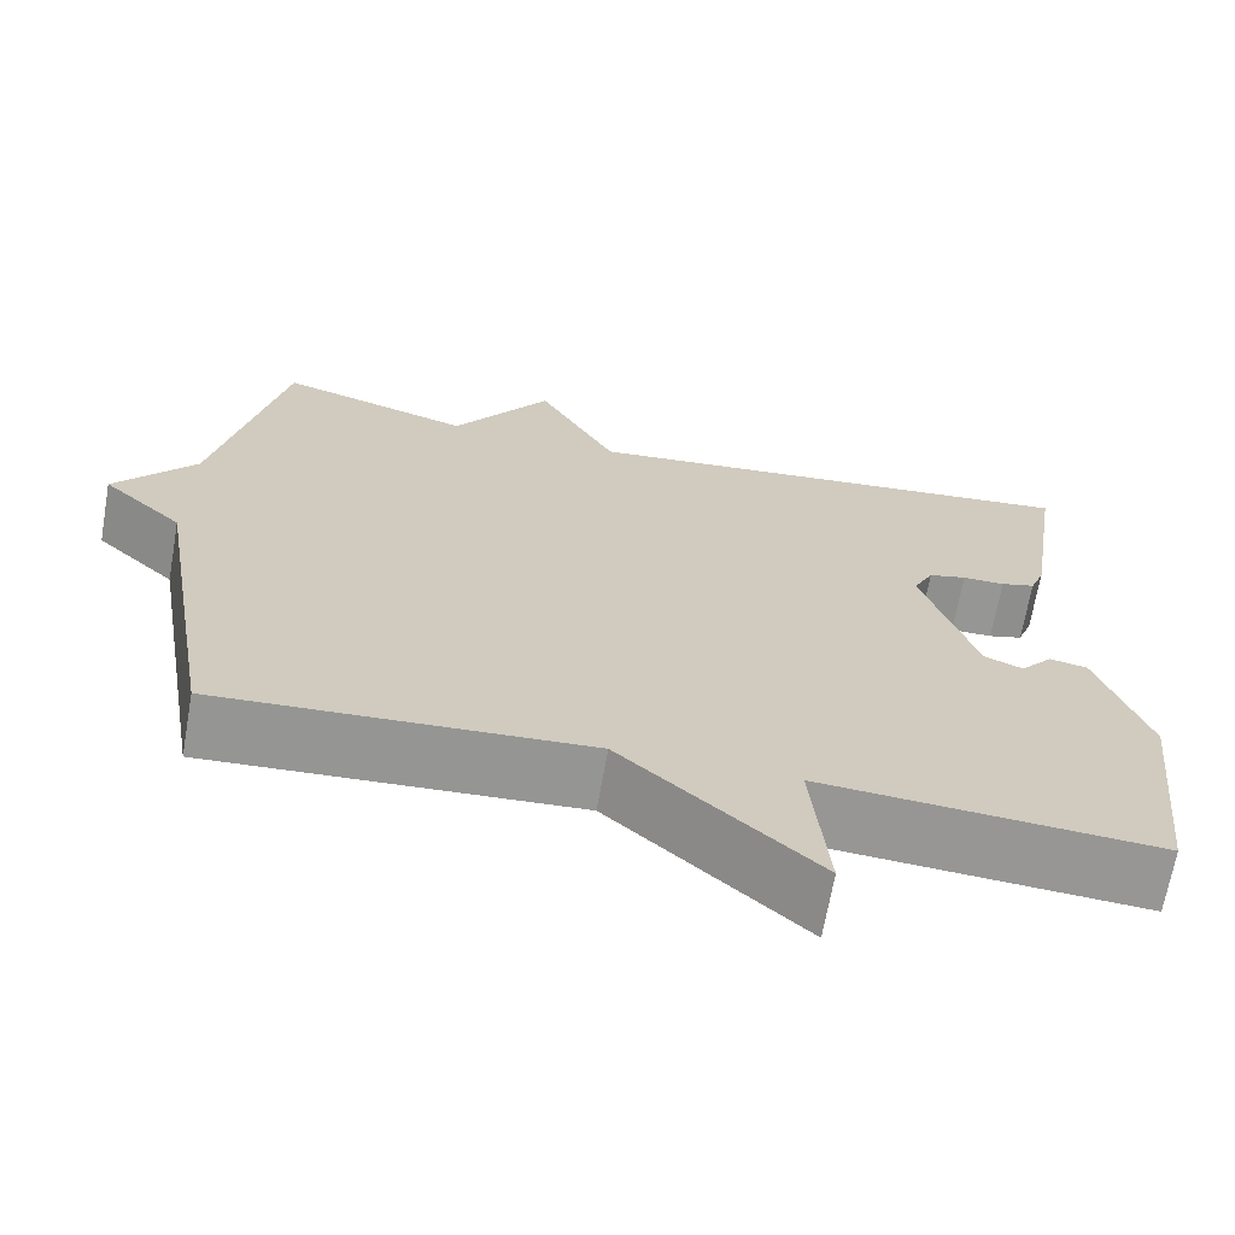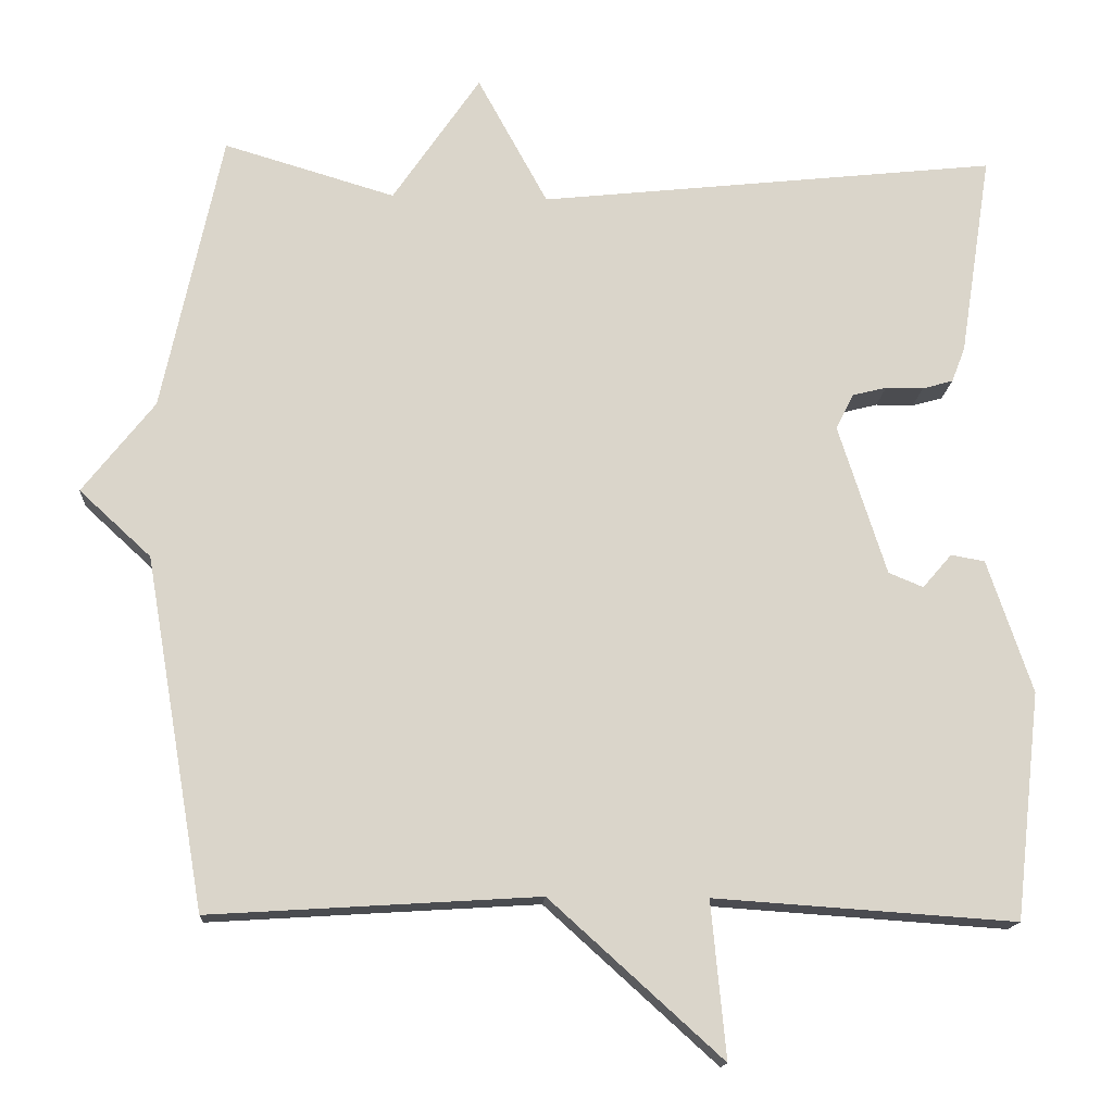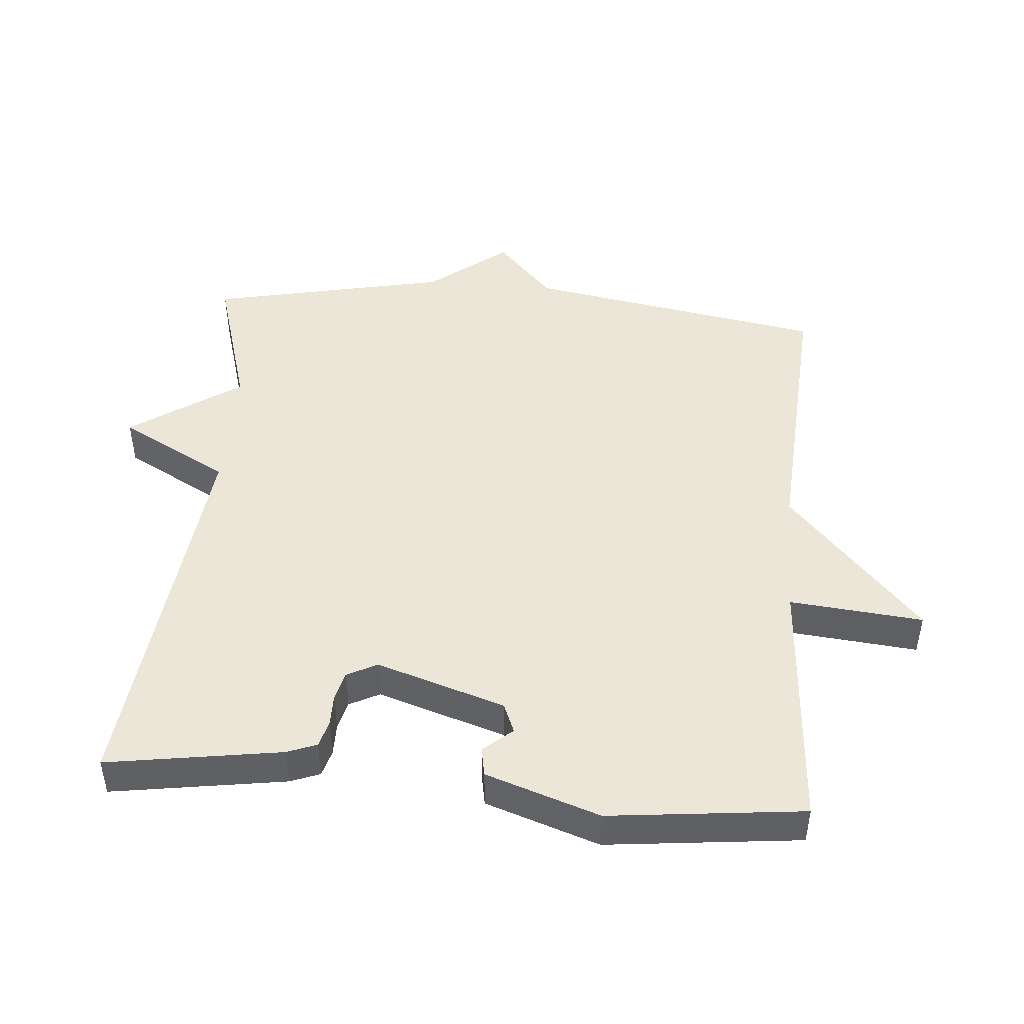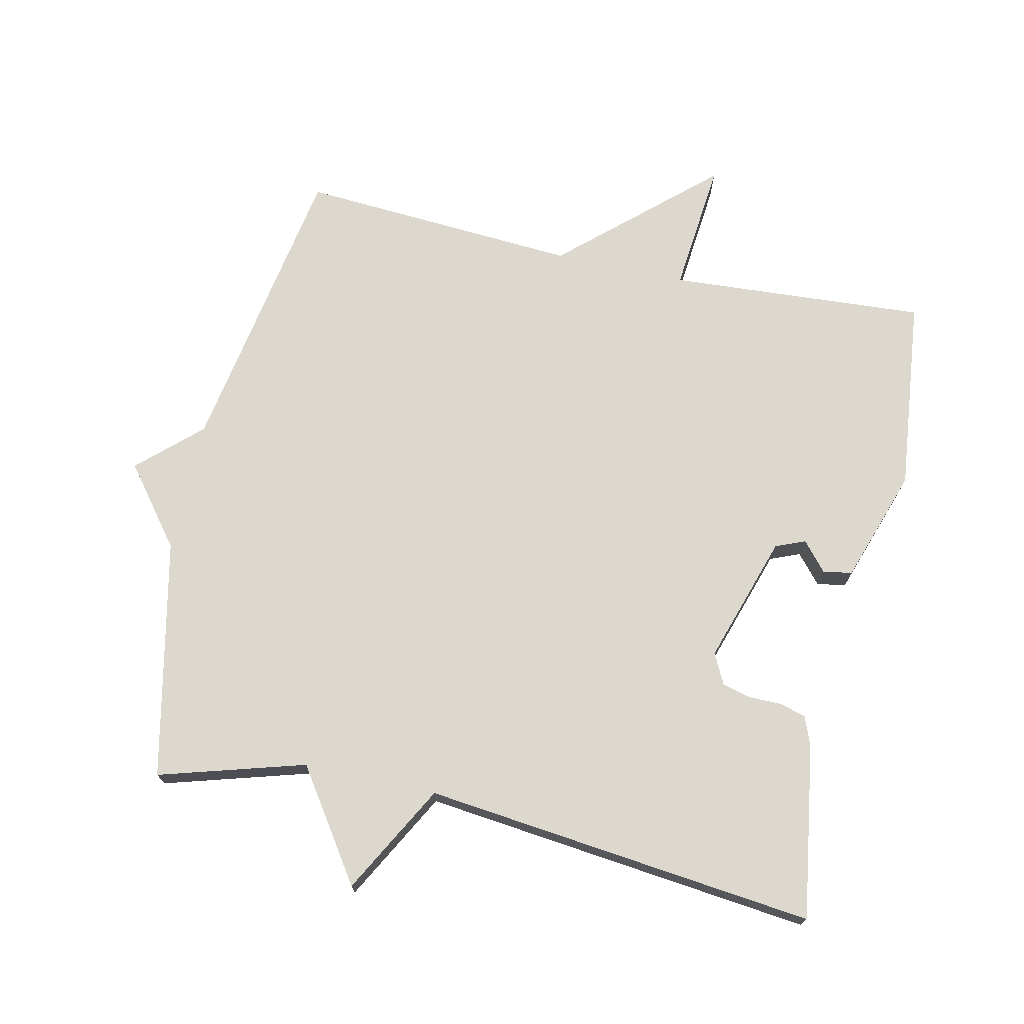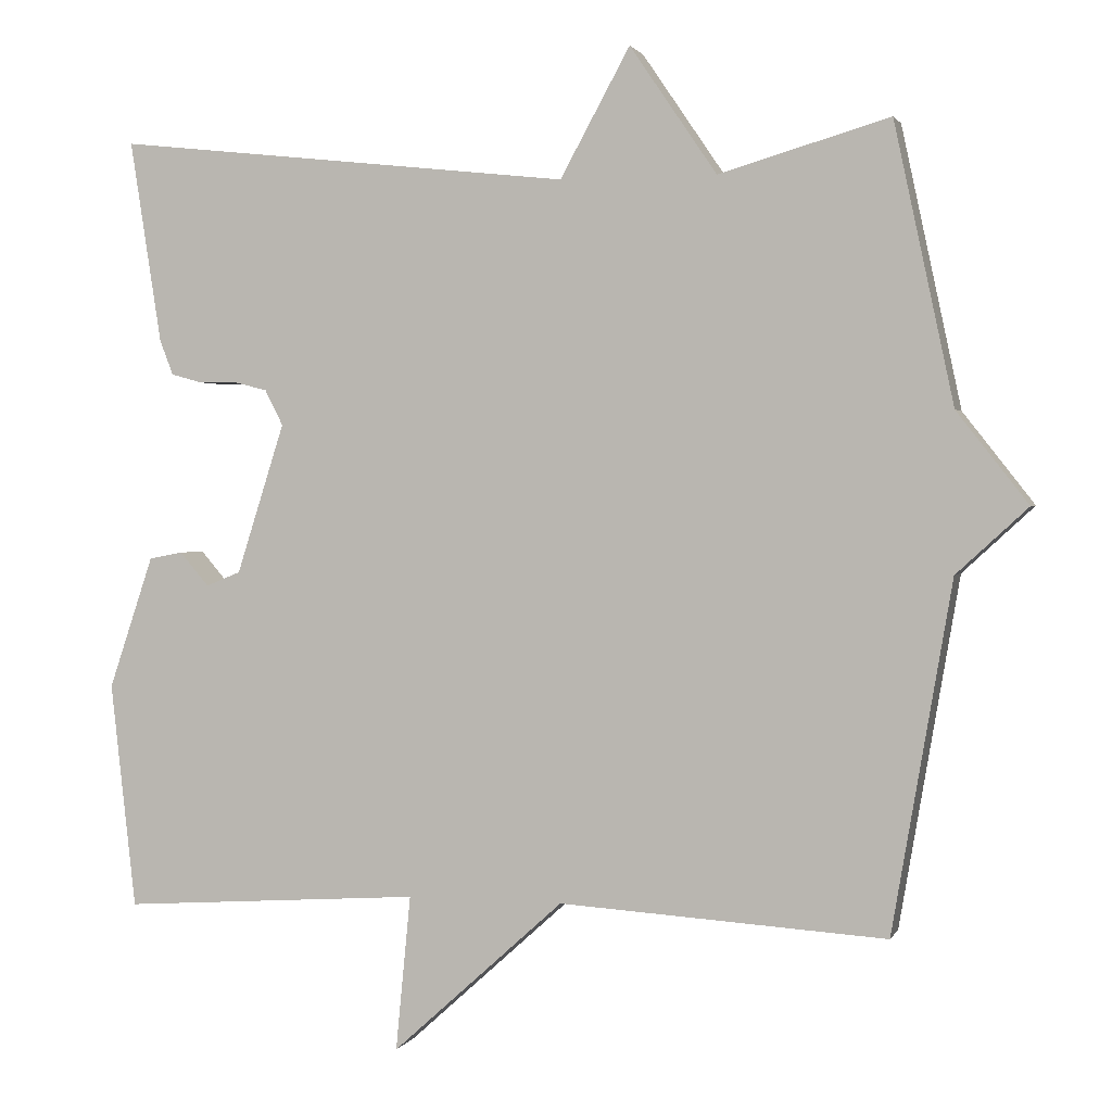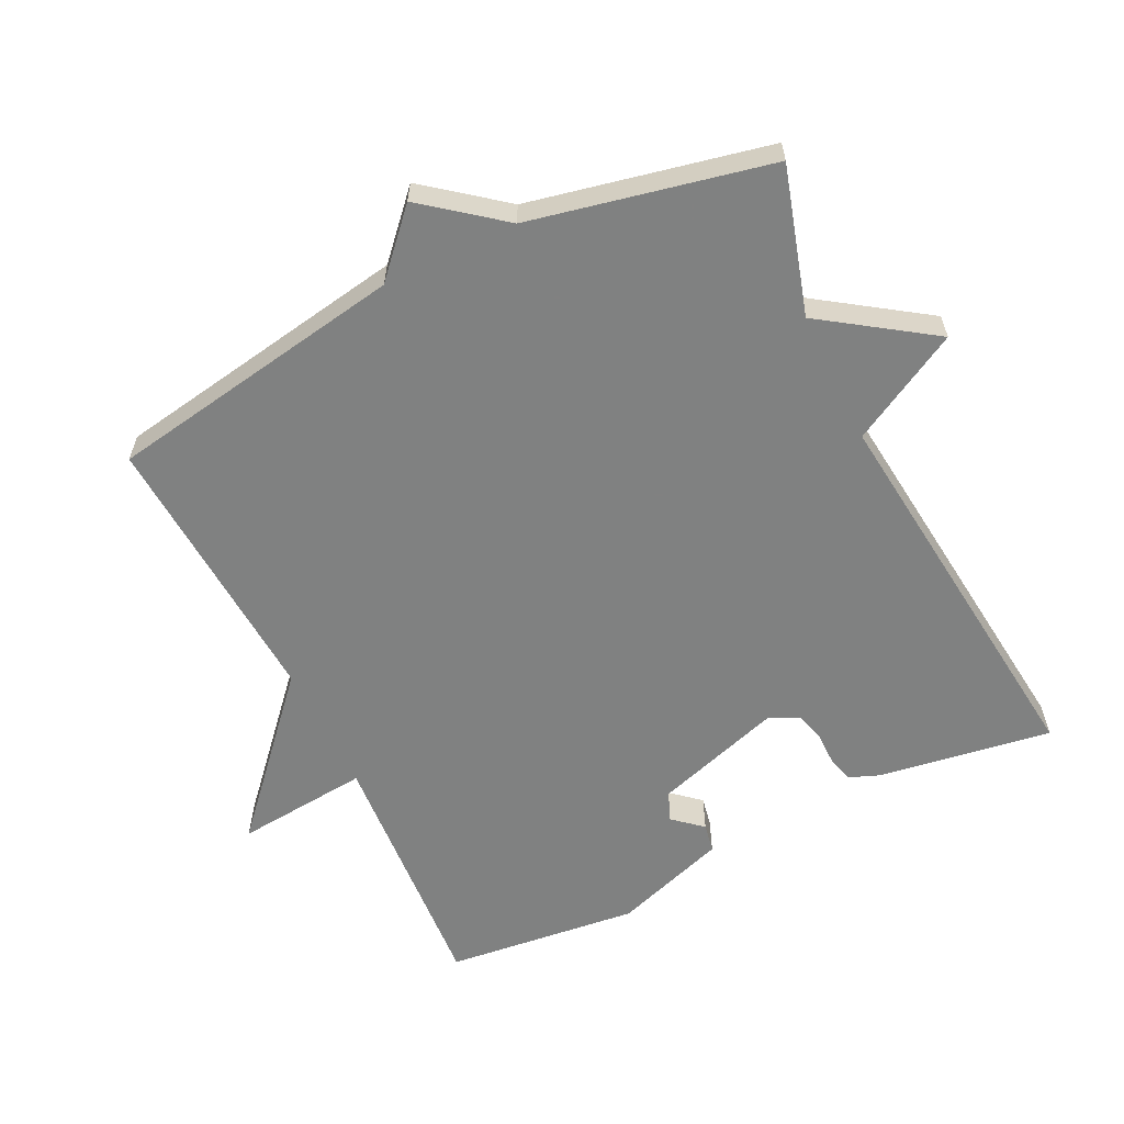
<metadata>
{"format":"obj","ext":"obj","renderer":"f3d","projection":"perspective","resolution":1024,"background":"white","views":[{"elev":-67.7,"azim":-10.0,"up":"+Z"},{"elev":-15.2,"azim":-3.7,"up":"+Z"},{"elev":46.6,"azim":94.8,"up":"+Y"},{"elev":72.2,"azim":12.5,"up":"+Y"},{"elev":1.7,"azim":-164.5,"up":"+Z"},{"elev":-60.3,"azim":-64.0,"up":"+Y"}]}
</metadata>
<code>
v -0.5 0.07 -0.5
v -0.576 0.07 -0.055
v -0.667 0.07 0.029
v -0.576 0.07 0.145
v -0.5 0.07 0.5
v -0.283 0.07 0.436
v -0.172 0.07 0.599
v -0.083 0.07 0.436
v 0.5 0.07 0.5
v 0.46 0.07 0.242
v 0.443 0.07 0.198
v 0.404 0.07 0.187
v 0.356 0.07 0.187
v 0.313 0.07 0.176
v 0.29 0.07 0.131
v 0.351 0.07 -0.06
v 0.395 0.07 -0.078
v 0.432 0.07 -0.035
v 0.475 0.07 -0.043
v 0.532 0.07 -0.212
v 0.5 0.07 -0.5
v 0.117 0.07 -0.474
v 0.136 0.07 -0.672
v -0.083 0.07 -0.474
v -0.5 0 -0.5
v -0.576 0 -0.055
v -0.667 0 0.029
v -0.576 0 0.145
v -0.5 0 0.5
v -0.283 0 0.436
v -0.172 0 0.599
v -0.083 0 0.436
v 0.5 0 0.5
v 0.46 0 0.242
v 0.443 0 0.198
v 0.404 0 0.187
v 0.356 0 0.187
v 0.313 0 0.176
v 0.29 0 0.131
v 0.351 0 -0.06
v 0.395 0 -0.078
v 0.432 0 -0.035
v 0.475 0 -0.043
v 0.532 0 -0.212
v 0.5 0 -0.5
v 0.117 0 -0.474
v 0.136 0 -0.672
v -0.083 0 -0.474
f 22 23 24
f 20 21 22
f 19 20 22
f 18 19 22
f 17 18 22
f 16 17 22 24
f 24 1 2
f 16 24 2
f 15 16 2
f 11 12 13
f 10 11 13
f 9 10 13
f 8 9 13
f 8 13 14
f 6 7 8
f 2 3 4
f 15 2 4
f 14 15 4
f 8 14 4
f 6 8 4
f 4 5 6
f 48 47 46
f 46 45 44
f 46 44 43
f 46 43 42
f 46 42 41
f 48 46 41 40
f 26 25 48
f 26 48 40
f 26 40 39
f 37 36 35
f 37 35 34
f 37 34 33
f 37 33 32
f 38 37 32
f 32 31 30
f 28 27 26
f 28 26 39
f 28 39 38
f 28 38 32
f 28 32 30
f 30 29 28
f 1 25 26 2
f 2 26 27 3
f 3 27 28 4
f 4 28 29 5
f 5 29 30 6
f 6 30 31 7
f 7 31 32 8
f 8 32 33 9
f 9 33 34 10
f 10 34 35 11
f 11 35 36 12
f 12 36 37 13
f 13 37 38 14
f 14 38 39 15
f 15 39 40 16
f 16 40 41 17
f 17 41 42 18
f 18 42 43 19
f 19 43 44 20
f 20 44 45 21
f 21 45 46 22
f 22 46 47 23
f 23 47 48 24
f 24 48 25 1

</code>
